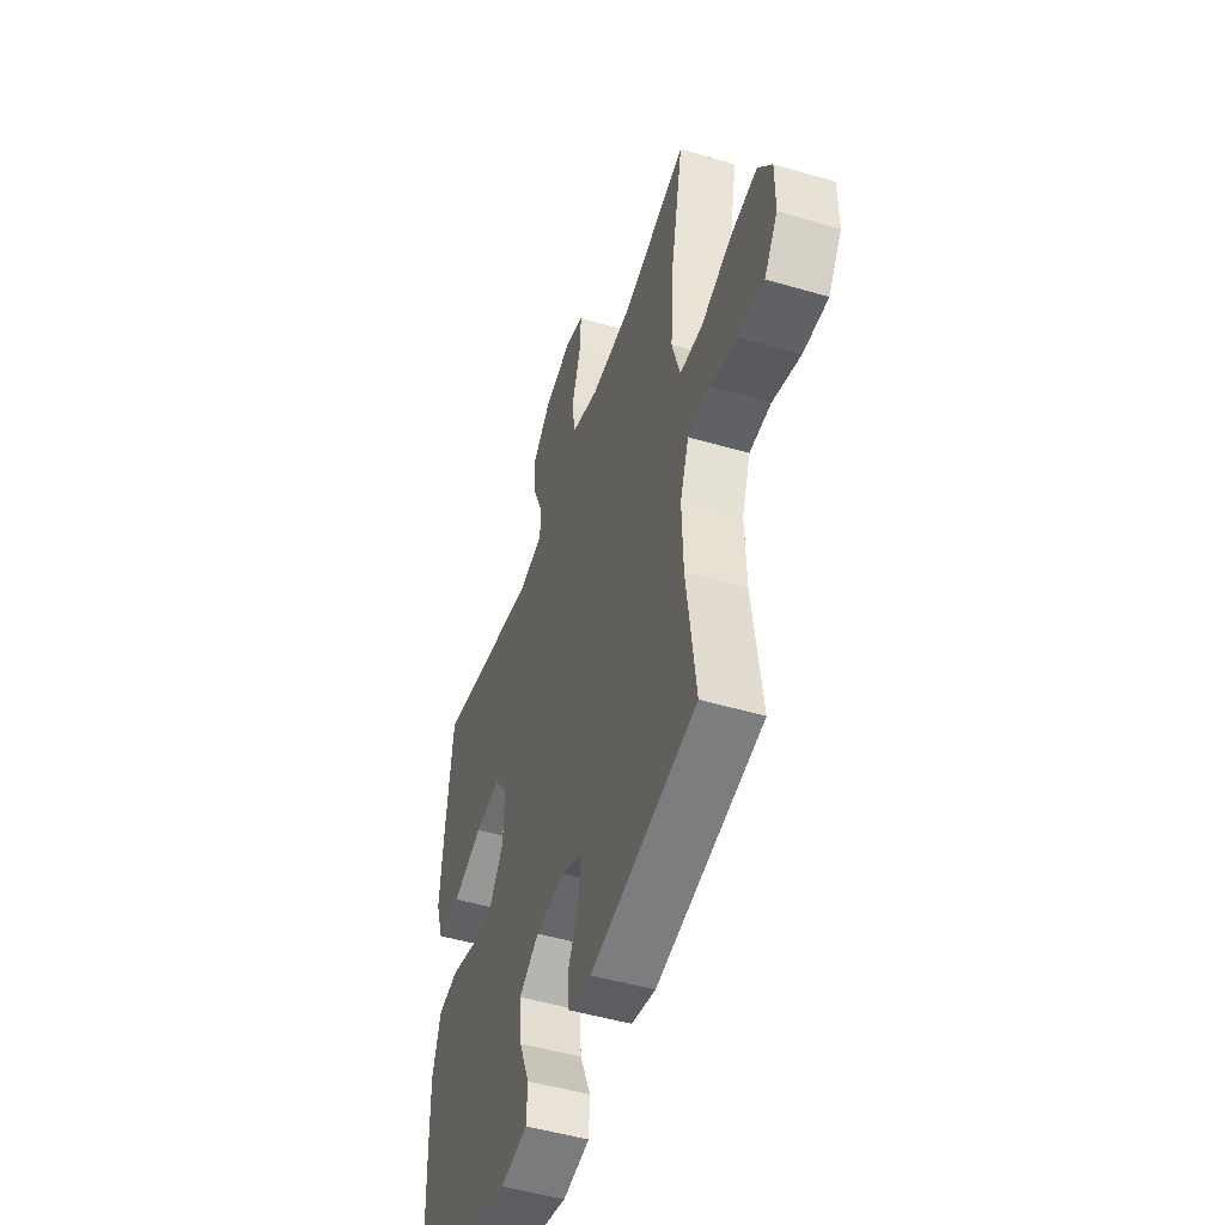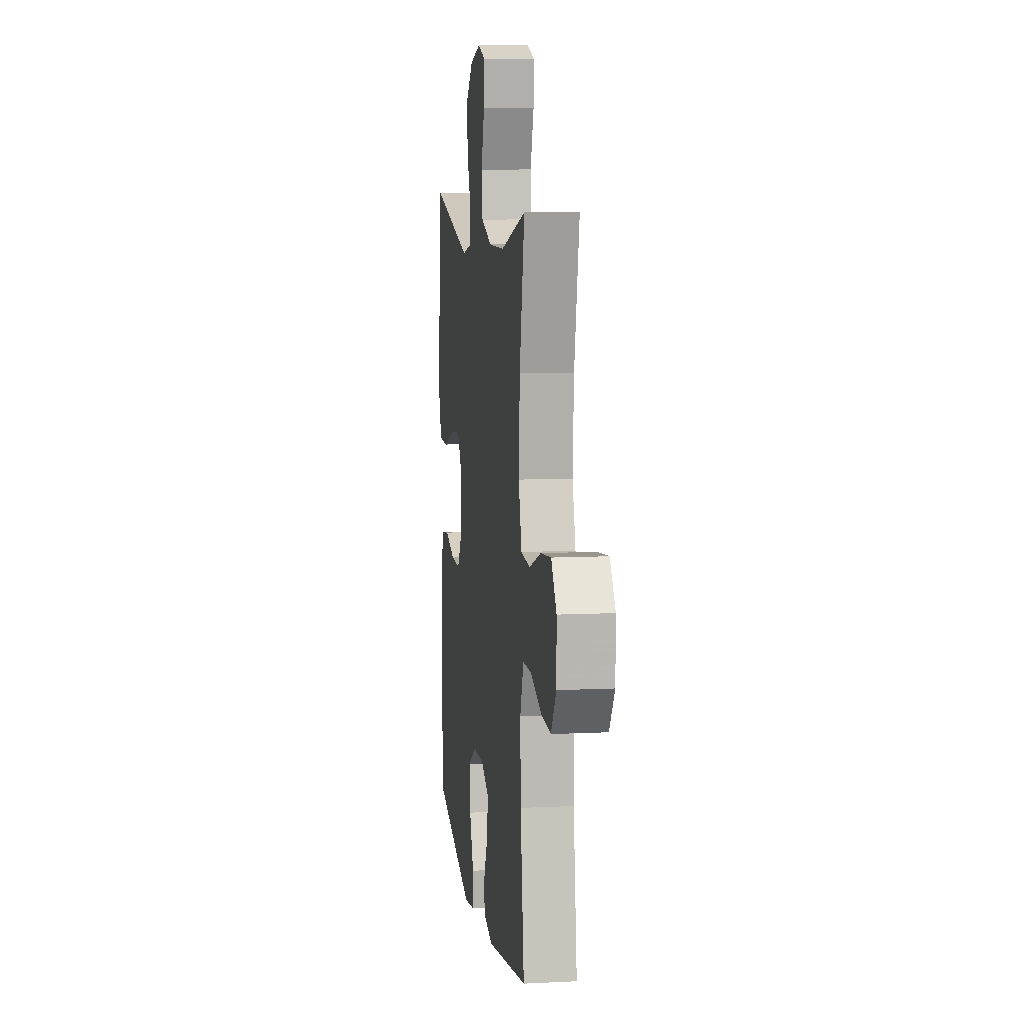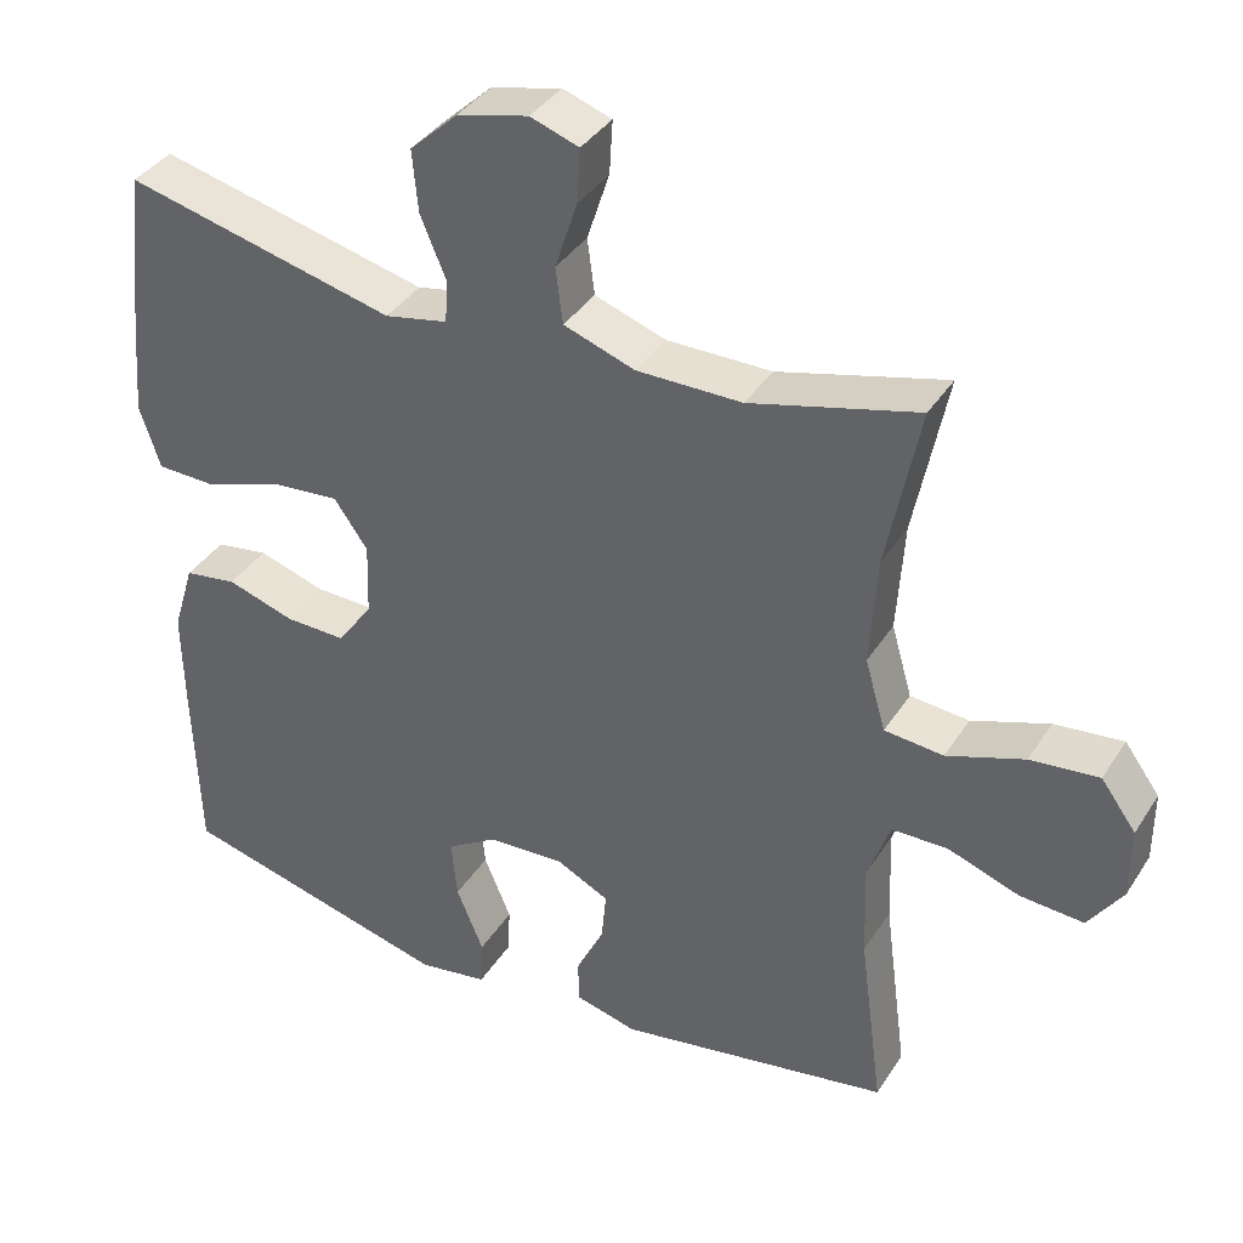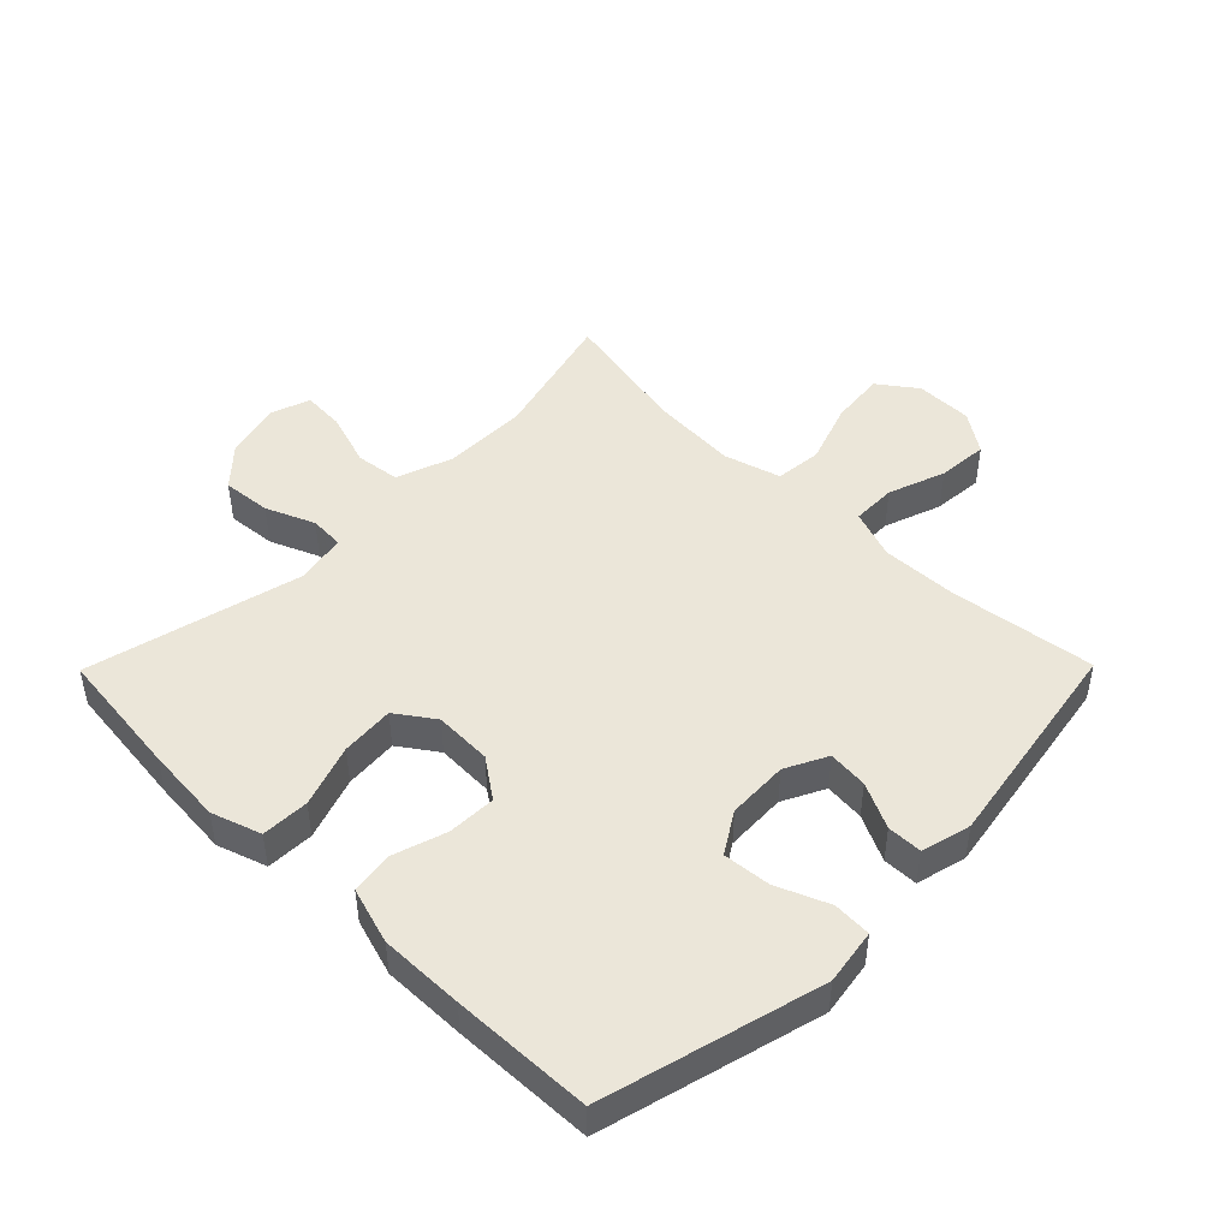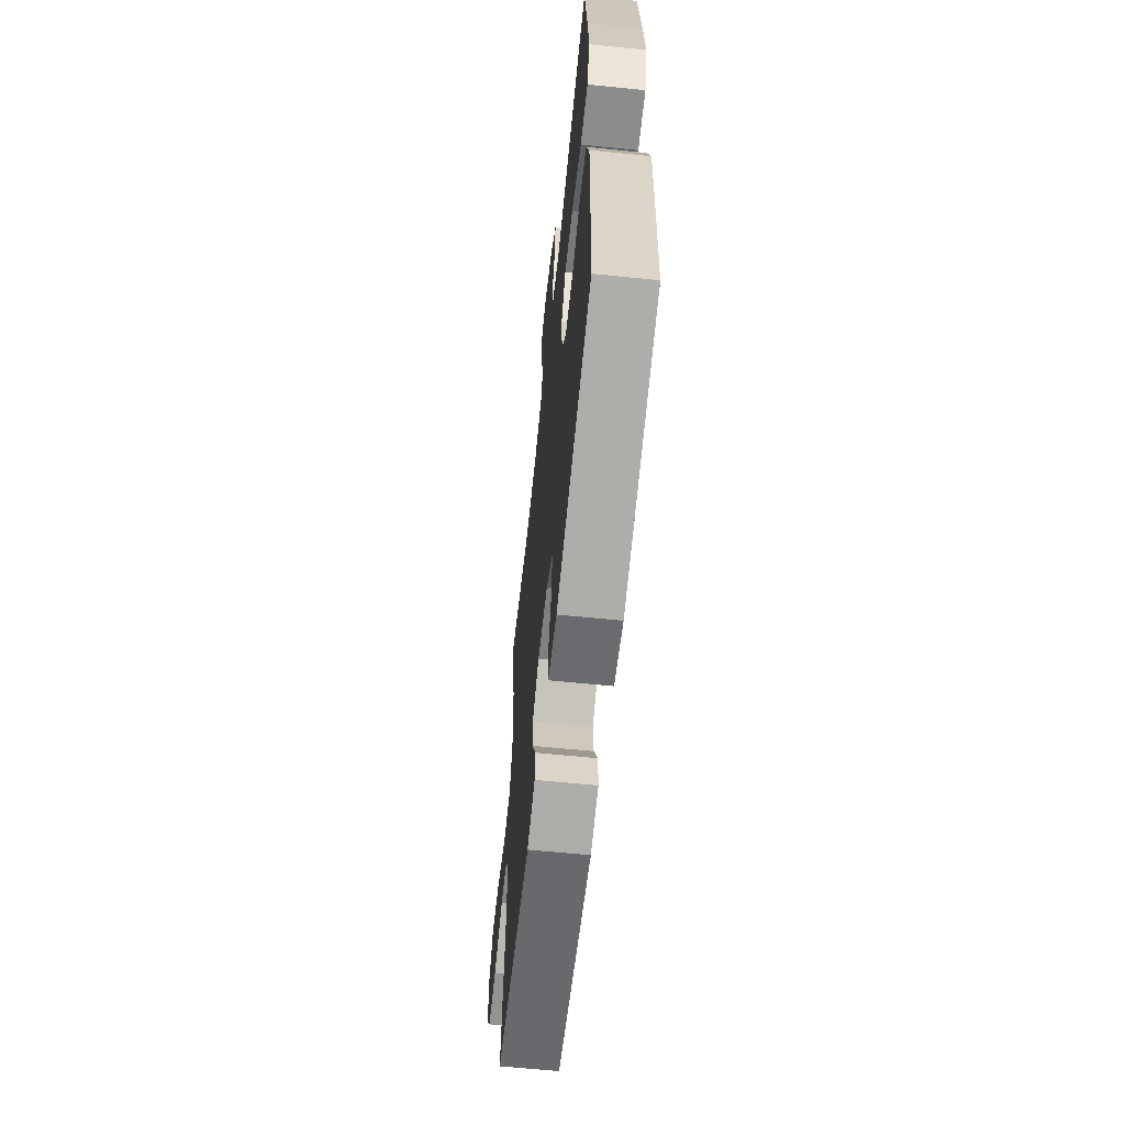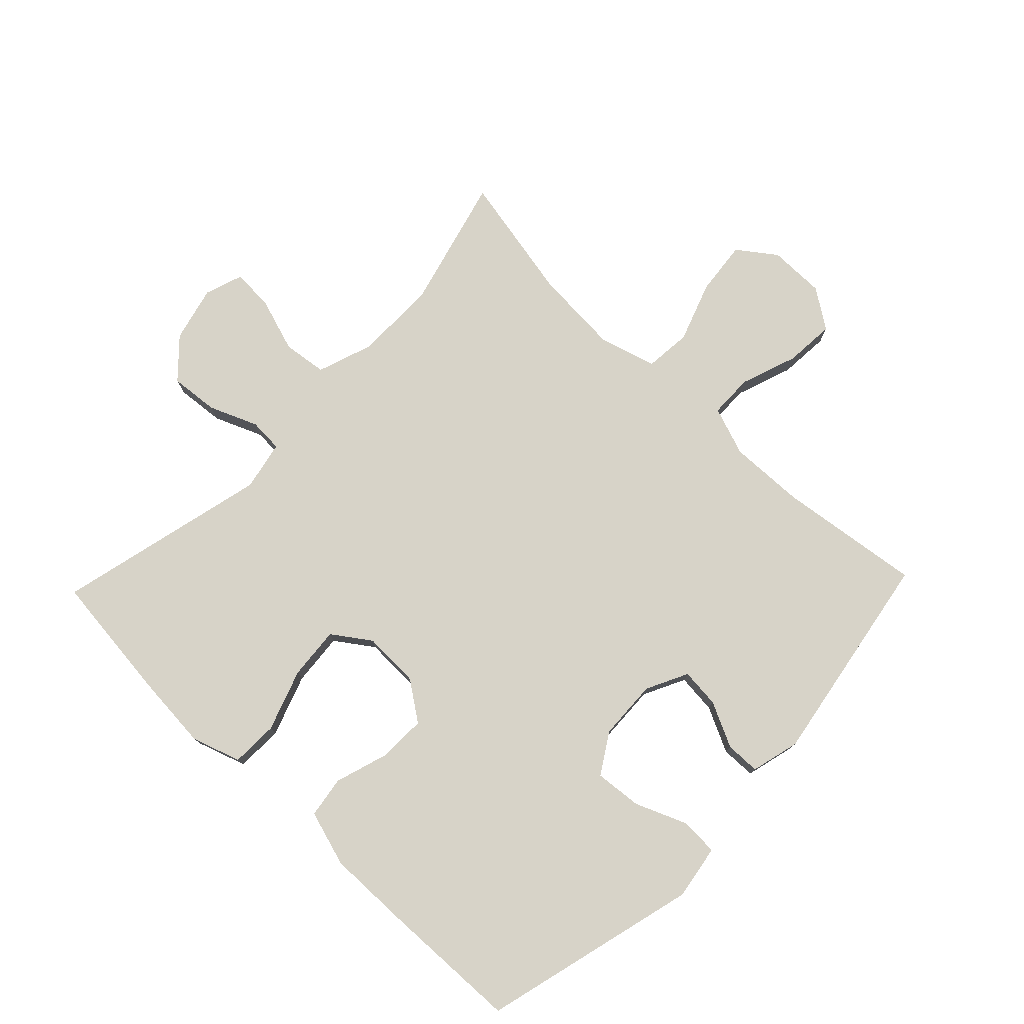
<metadata>
{"format":"obj","ext":"obj","renderer":"f3d","projection":"perspective","resolution":1024,"background":"white","views":[{"elev":-49.6,"azim":-107.9,"up":"+Z"},{"elev":8.6,"azim":-97.6,"up":"+Z"},{"elev":37.6,"azim":-151.1,"up":"+Z"},{"elev":46.9,"azim":134.6,"up":"+Y"},{"elev":-62.5,"azim":84.1,"up":"+Z"},{"elev":77.2,"azim":133.8,"up":"+Y"}]}
</metadata>
<code>
v -0.5 0.07 -0.5
v -0.47 0.07 -0.272
v -0.466 0.07 -0.151
v -0.494 0.07 -0.073
v -0.564 0.07 -0.072
v -0.654 0.07 -0.104
v -0.734 0.07 -0.11
v -0.777 0.07 -0.047
v -0.777 0.07 0.043
v -0.733 0.07 0.103
v -0.647 0.07 0.094
v -0.55 0.07 0.06
v -0.476 0.07 0.067
v -0.45 0.07 0.157
v -0.459 0.07 0.295
v -0.5 0.07 0.5
v -0.29 0.07 0.445
v -0.158 0.07 0.445
v -0.069 0.07 0.476
v -0.06 0.07 0.546
v -0.088 0.07 0.632
v -0.092 0.07 0.699
v -0.031 0.07 0.72
v 0.058 0.07 0.698
v 0.118 0.07 0.642
v 0.111 0.07 0.565
v 0.079 0.07 0.488
v 0.082 0.07 0.434
v 0.161 0.07 0.418
v 0.5 0.07 0.5
v 0.523 0.07 0.296
v 0.533 0.07 0.174
v 0.507 0.07 0.096
v 0.432 0.07 0.094
v 0.334 0.07 0.128
v 0.25 0.07 0.135
v 0.208 0.07 0.075
v 0.211 0.07 -0.016
v 0.255 0.07 -0.078
v 0.331 0.07 -0.076
v 0.416 0.07 -0.049
v 0.482 0.07 -0.059
v 0.509 0.07 -0.148
v 0.507 0.07 -0.28
v 0.5 0.07 -0.5
v 0.156 0.07 -0.59
v 0.069 0.07 -0.576
v 0.066 0.07 -0.516
v 0.1 0.07 -0.434
v 0.107 0.07 -0.359
v 0.043 0.07 -0.319
v -0.053 0.07 -0.315
v -0.119 0.07 -0.348
v -0.113 0.07 -0.411
v -0.078 0.07 -0.483
v -0.079 0.07 -0.538
v -0.157 0.07 -0.558
v -0.5 0 -0.5
v -0.47 0 -0.272
v -0.466 0 -0.151
v -0.494 0 -0.073
v -0.564 0 -0.072
v -0.654 0 -0.104
v -0.734 0 -0.11
v -0.777 0 -0.047
v -0.777 0 0.043
v -0.733 0 0.103
v -0.647 0 0.094
v -0.55 0 0.06
v -0.476 0 0.067
v -0.45 0 0.157
v -0.459 0 0.295
v -0.5 0 0.5
v -0.29 0 0.445
v -0.158 0 0.445
v -0.069 0 0.476
v -0.06 0 0.546
v -0.088 0 0.632
v -0.092 0 0.699
v -0.031 0 0.72
v 0.058 0 0.698
v 0.118 0 0.642
v 0.111 0 0.565
v 0.079 0 0.488
v 0.082 0 0.434
v 0.161 0 0.418
v 0.5 0 0.5
v 0.523 0 0.296
v 0.533 0 0.174
v 0.507 0 0.096
v 0.432 0 0.094
v 0.334 0 0.128
v 0.25 0 0.135
v 0.208 0 0.075
v 0.211 0 -0.016
v 0.255 0 -0.078
v 0.331 0 -0.076
v 0.416 0 -0.049
v 0.482 0 -0.059
v 0.509 0 -0.148
v 0.507 0 -0.28
v 0.5 0 -0.5
v 0.156 0 -0.59
v 0.069 0 -0.576
v 0.066 0 -0.516
v 0.1 0 -0.434
v 0.107 0 -0.359
v 0.043 0 -0.319
v -0.053 0 -0.315
v -0.119 0 -0.348
v -0.113 0 -0.411
v -0.078 0 -0.483
v -0.079 0 -0.538
v -0.157 0 -0.558
f 57 1 2
f 56 57 2
f 55 56 2
f 54 55 2
f 53 54 2 3
f 52 53 3 4
f 51 52 4
f 47 48 49
f 46 47 49
f 45 46 49
f 44 45 49
f 43 44 49
f 42 43 49
f 41 42 49
f 40 41 49
f 39 40 49 50
f 38 39 50 51
f 33 34 35
f 32 33 35
f 31 32 35
f 30 31 35
f 29 30 35
f 28 29 35 36
f 25 26 27
f 24 25 27
f 23 24 27
f 22 23 27
f 21 22 27
f 20 21 27
f 19 20 27 28
f 28 36 37
f 19 28 37
f 18 19 37
f 15 16 17
f 37 38 51
f 18 37 51
f 17 18 51
f 15 17 51
f 14 15 51
f 10 11 12
f 9 10 12
f 8 9 12
f 7 8 12
f 6 7 12
f 5 6 12
f 13 14 51 4
f 4 5 12 13
f 59 58 114
f 59 114 113
f 59 113 112
f 59 112 111
f 60 59 111 110
f 61 60 110 109
f 61 109 108
f 106 105 104
f 106 104 103
f 106 103 102
f 106 102 101
f 106 101 100
f 106 100 99
f 106 99 98
f 106 98 97
f 107 106 97 96
f 108 107 96 95
f 92 91 90
f 92 90 89
f 92 89 88
f 92 88 87
f 92 87 86
f 93 92 86 85
f 84 83 82
f 84 82 81
f 84 81 80
f 84 80 79
f 84 79 78
f 84 78 77
f 85 84 77 76
f 94 93 85
f 94 85 76
f 94 76 75
f 74 73 72
f 108 95 94
f 108 94 75
f 108 75 74
f 108 74 72
f 108 72 71
f 69 68 67
f 69 67 66
f 69 66 65
f 69 65 64
f 69 64 63
f 69 63 62
f 61 108 71 70
f 70 69 62 61
f 1 58 59 2
f 2 59 60 3
f 3 60 61 4
f 4 61 62 5
f 5 62 63 6
f 6 63 64 7
f 7 64 65 8
f 8 65 66 9
f 9 66 67 10
f 10 67 68 11
f 11 68 69 12
f 12 69 70 13
f 13 70 71 14
f 14 71 72 15
f 15 72 73 16
f 16 73 74 17
f 17 74 75 18
f 18 75 76 19
f 19 76 77 20
f 20 77 78 21
f 21 78 79 22
f 22 79 80 23
f 23 80 81 24
f 24 81 82 25
f 25 82 83 26
f 26 83 84 27
f 27 84 85 28
f 28 85 86 29
f 29 86 87 30
f 30 87 88 31
f 31 88 89 32
f 32 89 90 33
f 33 90 91 34
f 34 91 92 35
f 35 92 93 36
f 36 93 94 37
f 37 94 95 38
f 38 95 96 39
f 39 96 97 40
f 40 97 98 41
f 41 98 99 42
f 42 99 100 43
f 43 100 101 44
f 44 101 102 45
f 45 102 103 46
f 46 103 104 47
f 47 104 105 48
f 48 105 106 49
f 49 106 107 50
f 50 107 108 51
f 51 108 109 52
f 52 109 110 53
f 53 110 111 54
f 54 111 112 55
f 55 112 113 56
f 56 113 114 57
f 57 114 58 1

</code>
